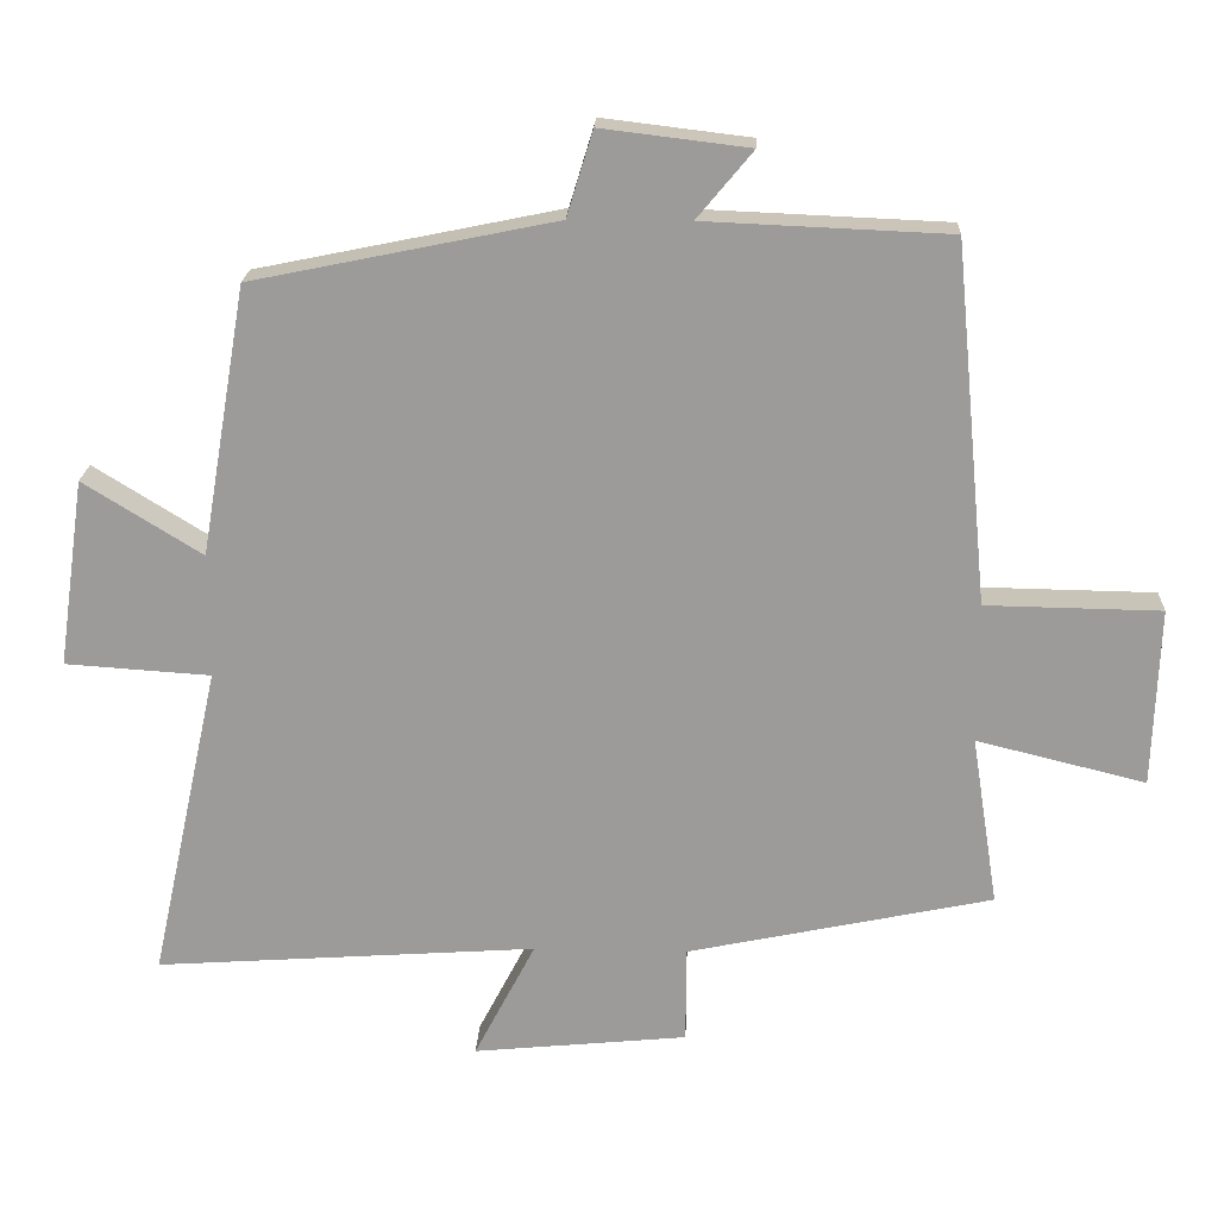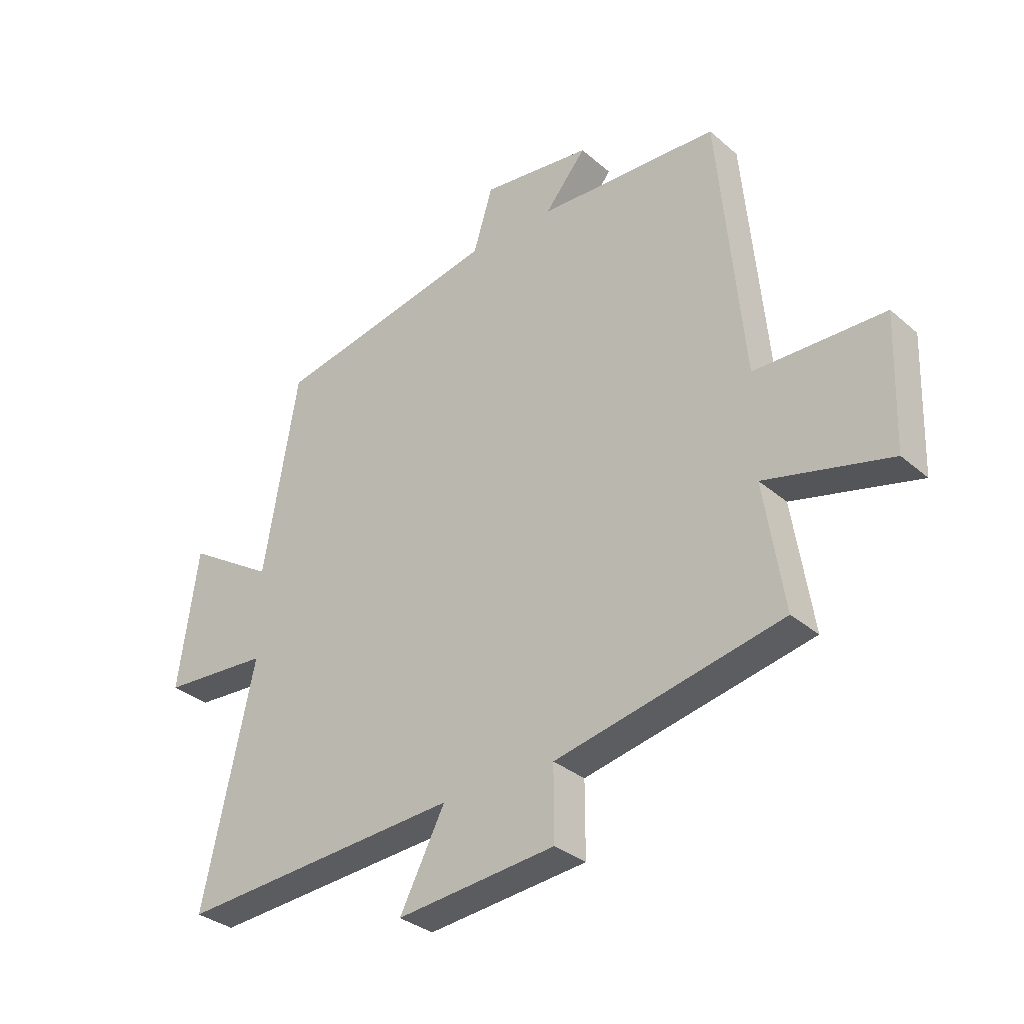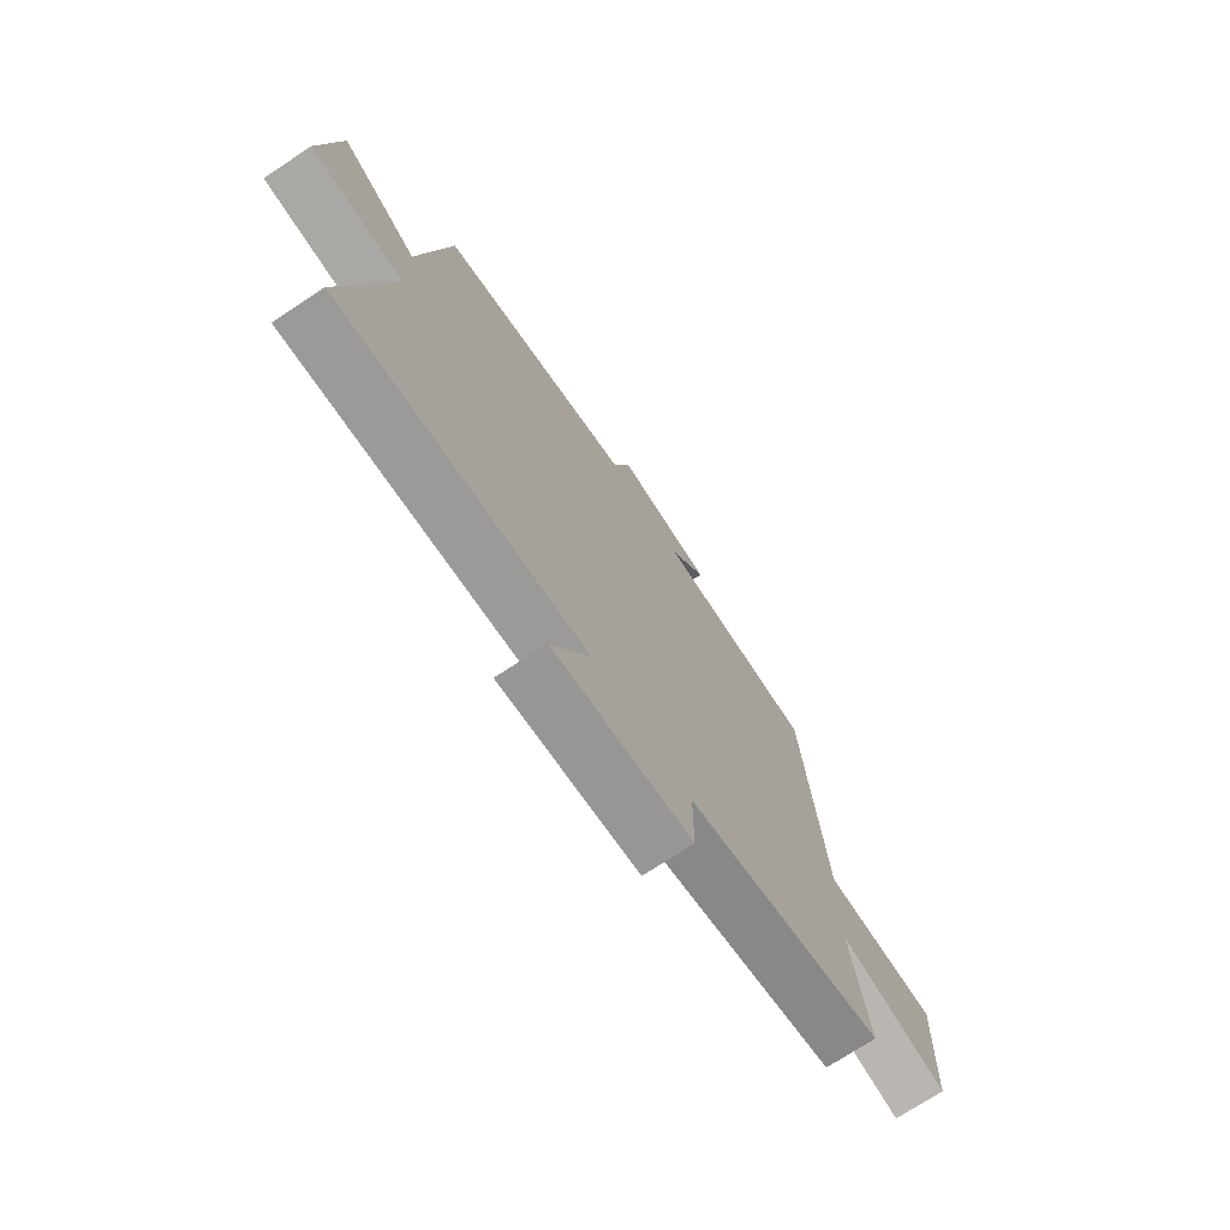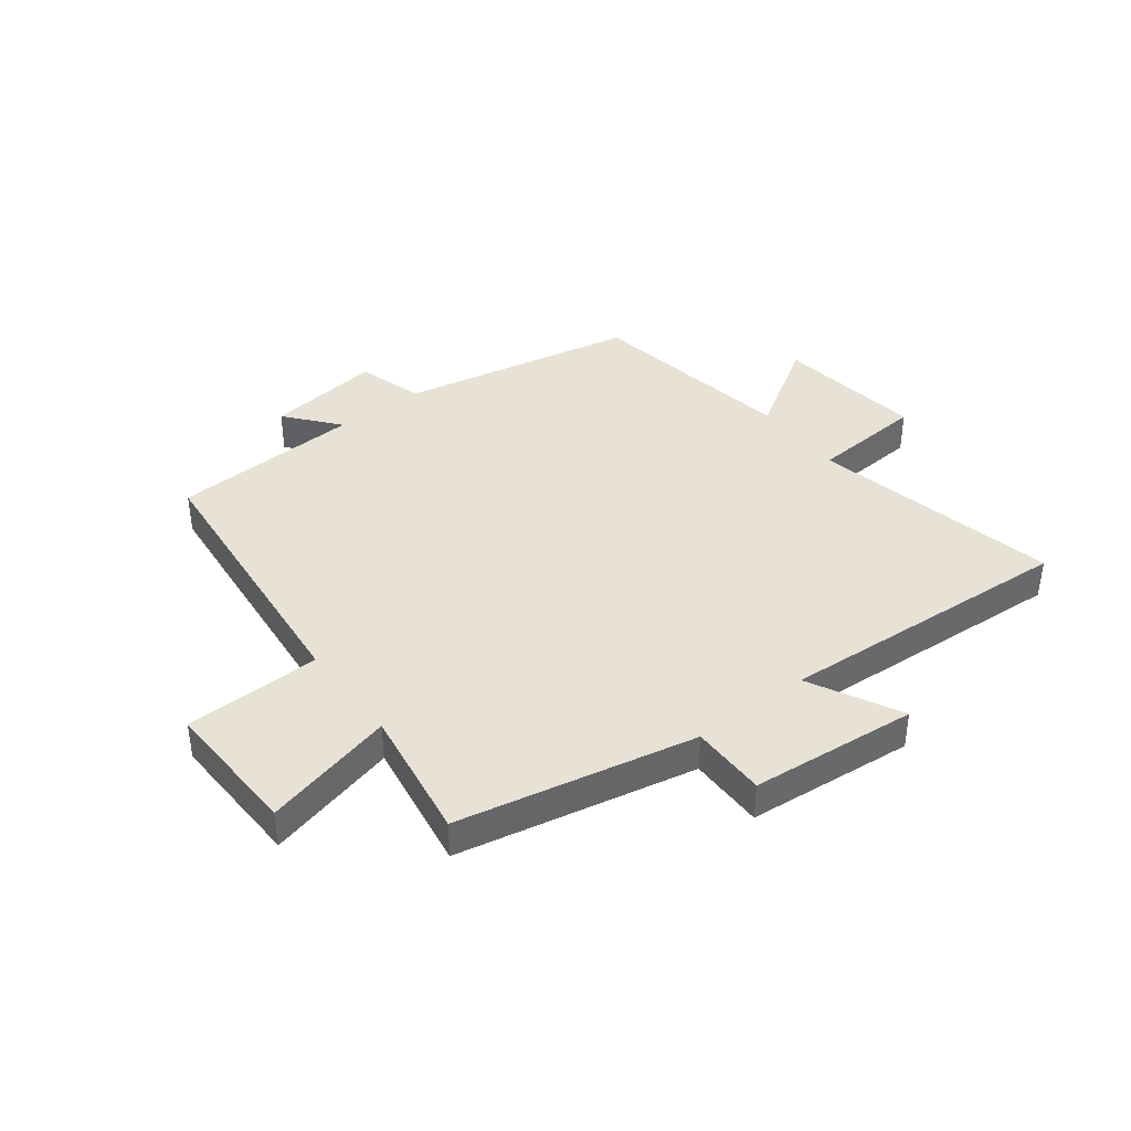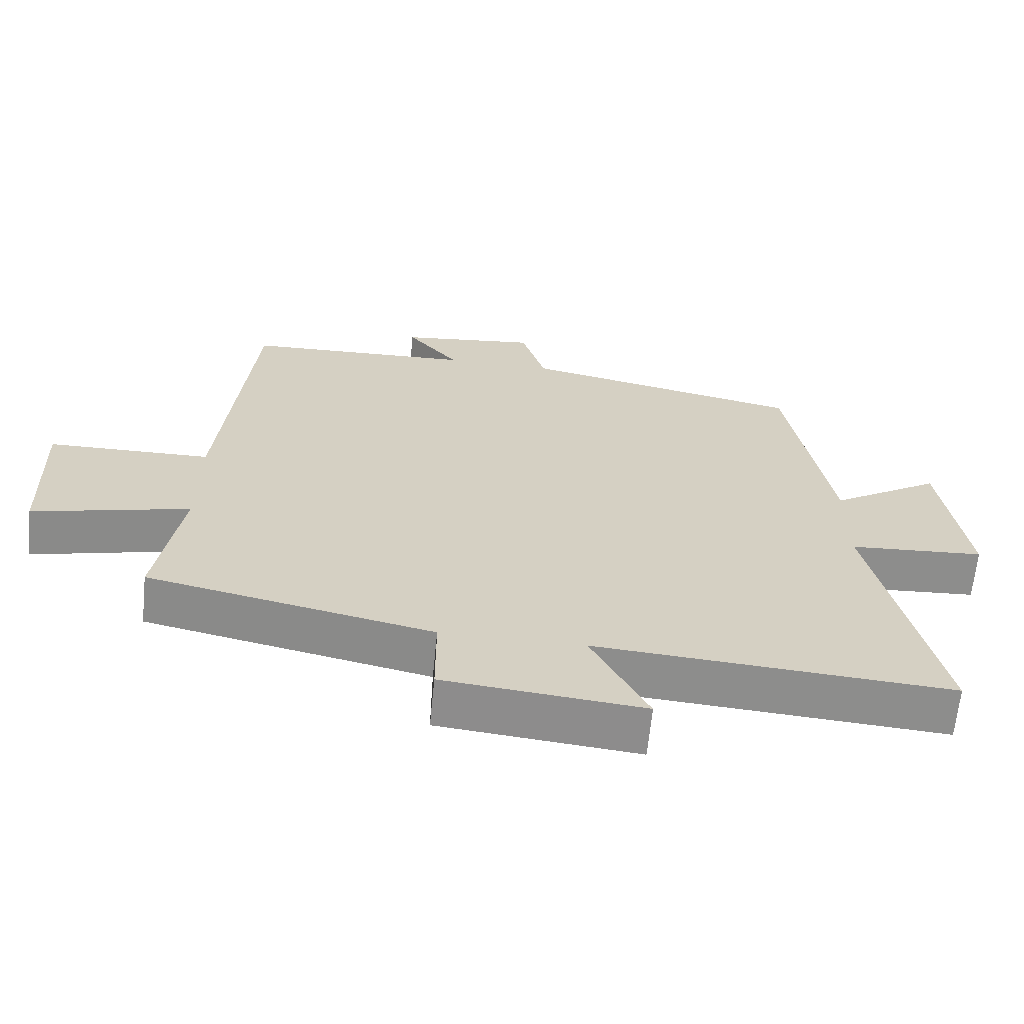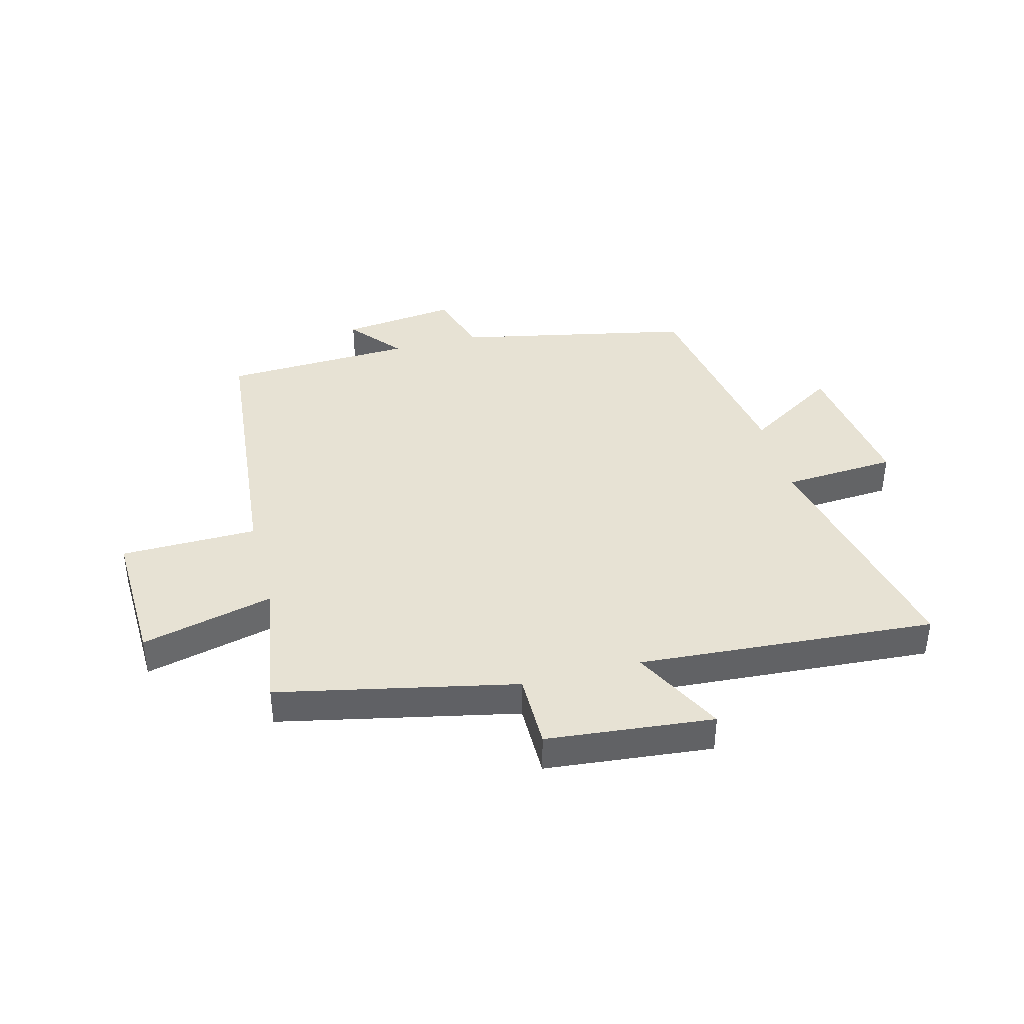
<metadata>
{"format":"obj","ext":"obj","renderer":"f3d","projection":"perspective","resolution":1024,"background":"white","views":[{"elev":20.0,"azim":2.4,"up":"+Z"},{"elev":-32.5,"azim":40.2,"up":"+Z"},{"elev":-72.3,"azim":-56.5,"up":"+Z"},{"elev":40.4,"azim":142.6,"up":"+Y"},{"elev":-64.6,"azim":174.3,"up":"+Z"},{"elev":39.9,"azim":165.5,"up":"+Y"}]}
</metadata>
<code>
v -0.593 0.07 -0.535
v -0.5 0.07 -0.11
v -0.695 0.07 -0.097
v -0.659 0.07 0.155
v -0.5 0.07 0.056
v -0.438 0.07 0.417
v -0.032 0.07 0.5
v 0.003 0.07 0.614
v 0.201 0.07 0.59
v 0.126 0.07 0.5
v 0.454 0.07 0.486
v 0.5 0.07 0.003
v 0.735 0.07 -0.001
v 0.727 0.07 -0.241
v 0.5 0.07 -0.185
v 0.536 0.07 -0.414
v 0.126 0.07 -0.5
v 0.126 0.07 -0.63
v -0.162 0.07 -0.658
v -0.08 0.07 -0.5
v -0.593 0 -0.535
v -0.5 0 -0.11
v -0.695 0 -0.097
v -0.659 0 0.155
v -0.5 0 0.056
v -0.438 0 0.417
v -0.032 0 0.5
v 0.003 0 0.614
v 0.201 0 0.59
v 0.126 0 0.5
v 0.454 0 0.486
v 0.5 0 0.003
v 0.735 0 -0.001
v 0.727 0 -0.241
v 0.5 0 -0.185
v 0.536 0 -0.414
v 0.126 0 -0.5
v 0.126 0 -0.63
v -0.162 0 -0.658
v -0.08 0 -0.5
f 17 18 19 20
f 15 16 17 20
f 15 20 1 2
f 12 13 14 15
f 10 11 12 15
f 10 15 2
f 7 8 9 10
f 5 6 7 10
f 5 10 2 3
f 3 4 5
f 40 39 38 37
f 40 37 36 35
f 22 21 40 35
f 35 34 33 32
f 35 32 31 30
f 22 35 30
f 30 29 28 27
f 30 27 26 25
f 23 22 30 25
f 25 24 23
f 1 21 22 2
f 2 22 23 3
f 3 23 24 4
f 4 24 25 5
f 5 25 26 6
f 6 26 27 7
f 7 27 28 8
f 8 28 29 9
f 9 29 30 10
f 10 30 31 11
f 11 31 32 12
f 12 32 33 13
f 13 33 34 14
f 14 34 35 15
f 15 35 36 16
f 16 36 37 17
f 17 37 38 18
f 18 38 39 19
f 19 39 40 20
f 20 40 21 1

</code>
